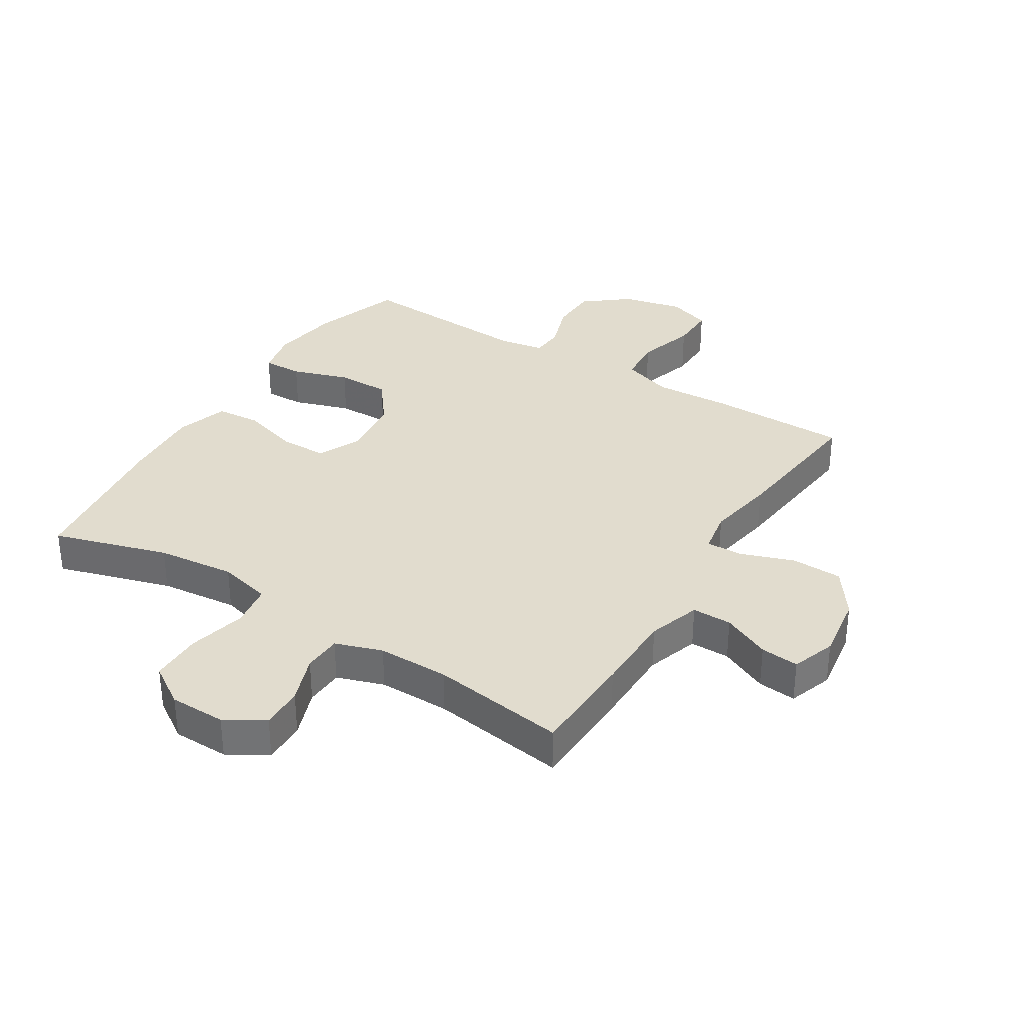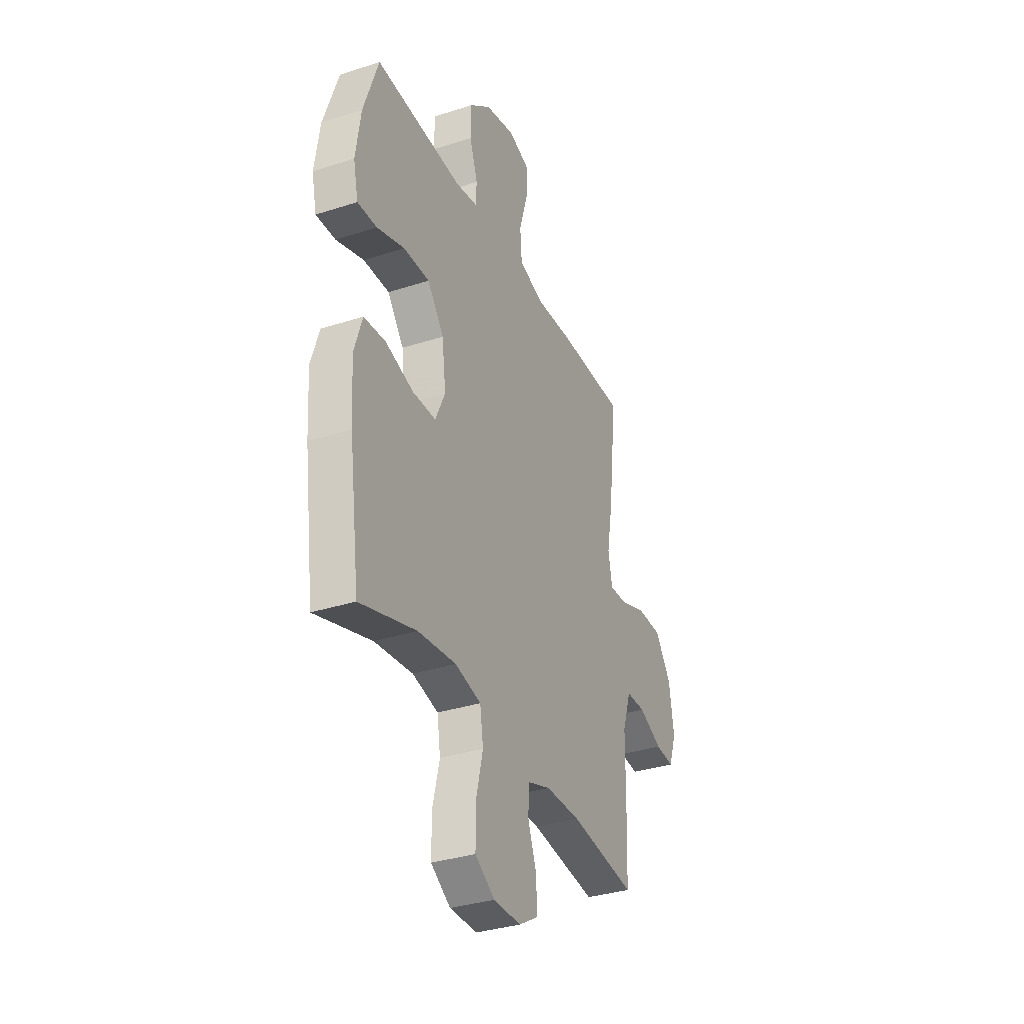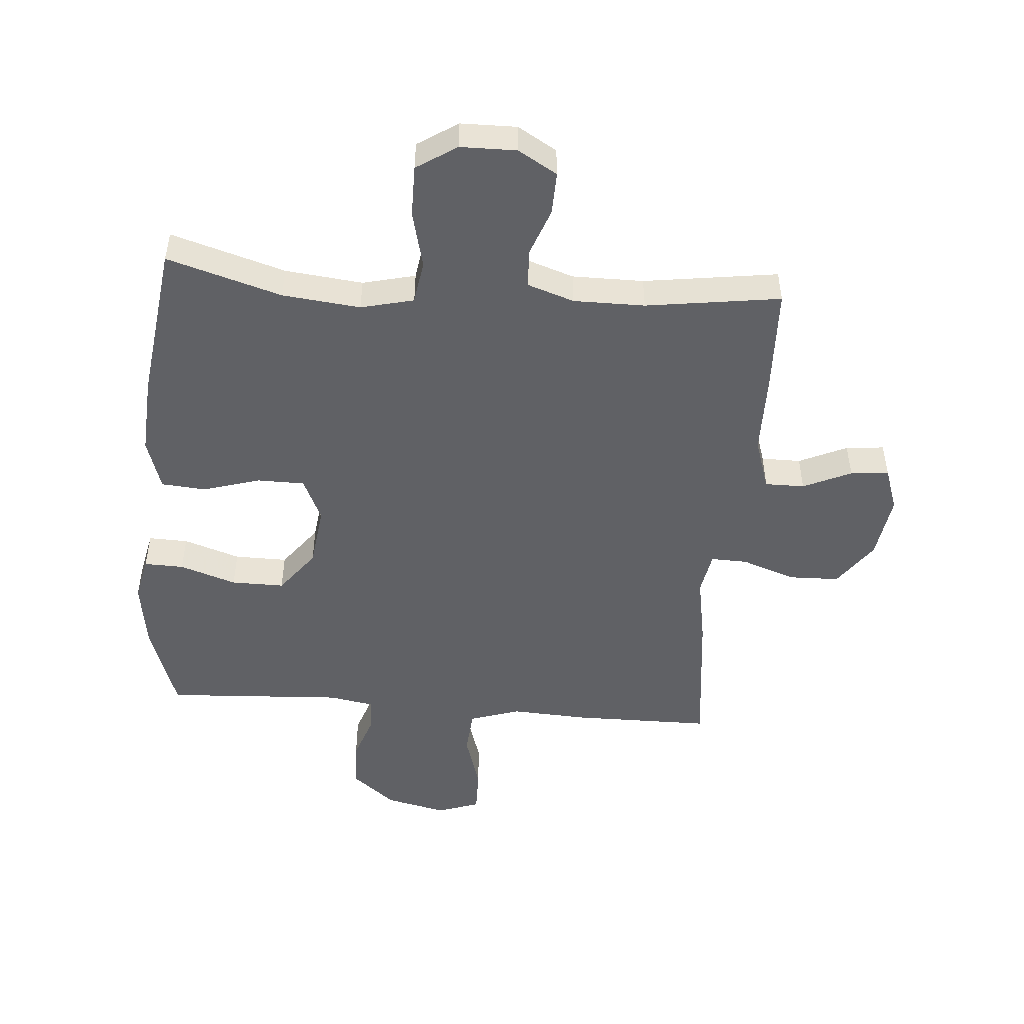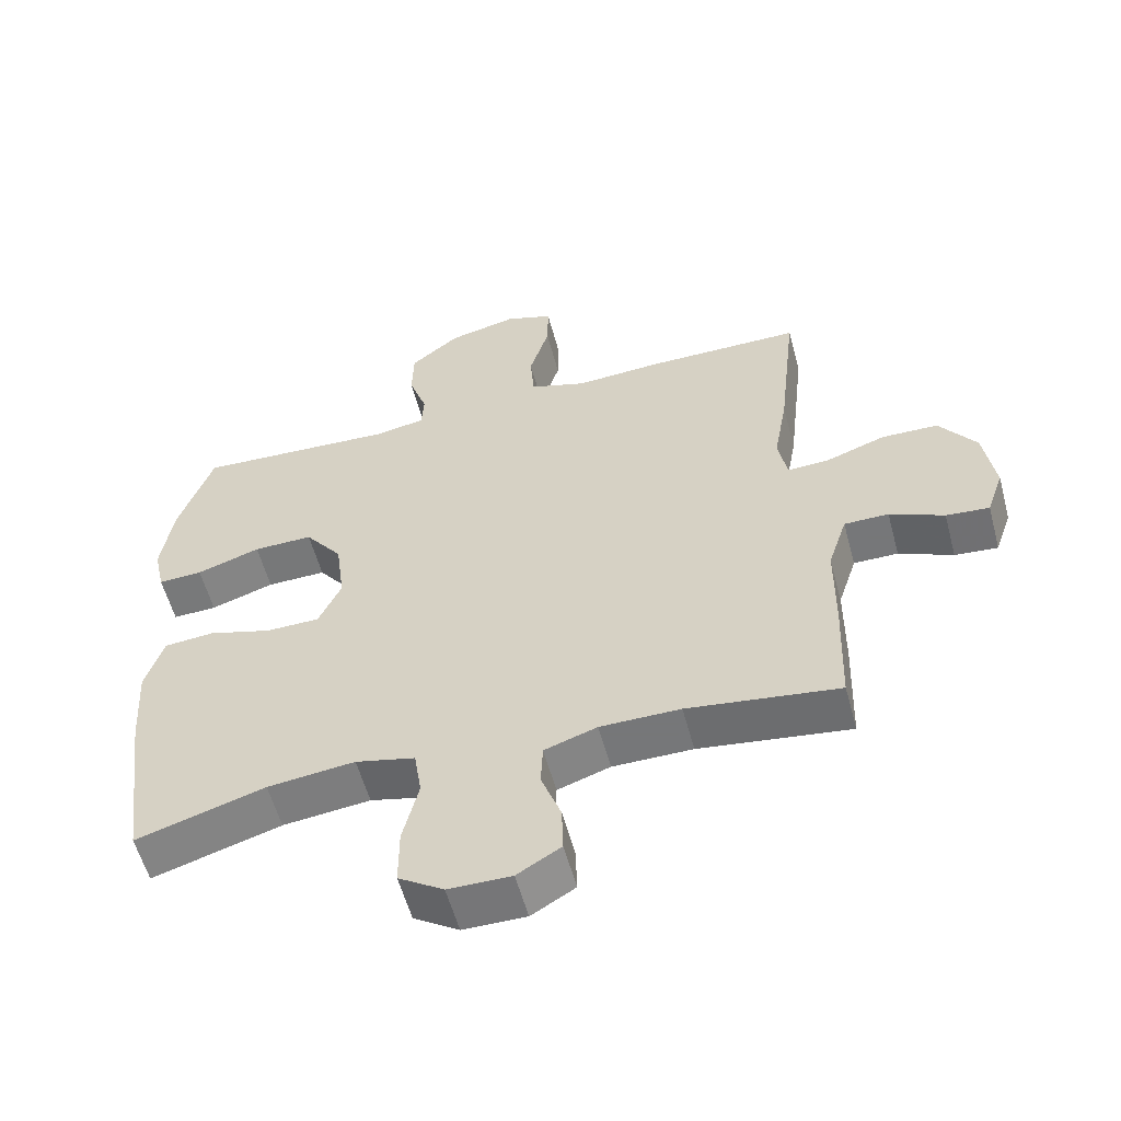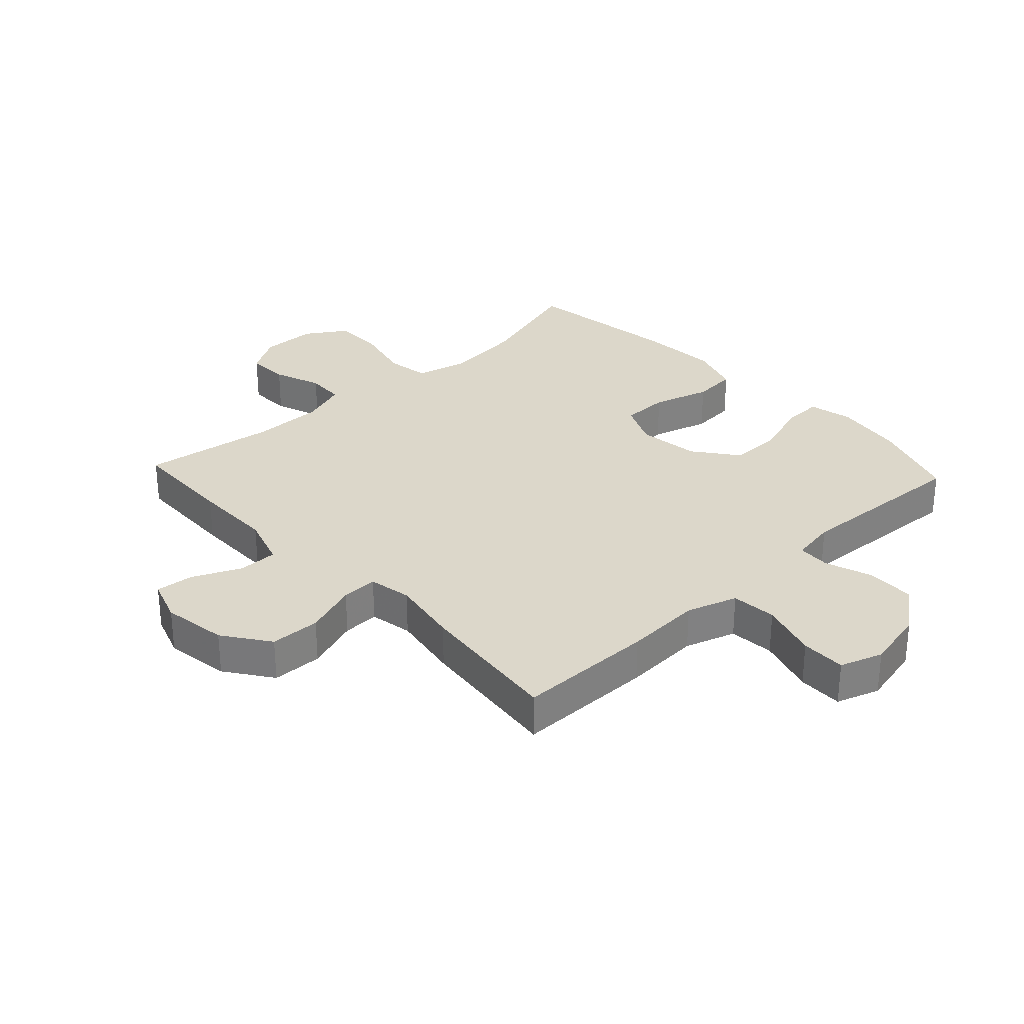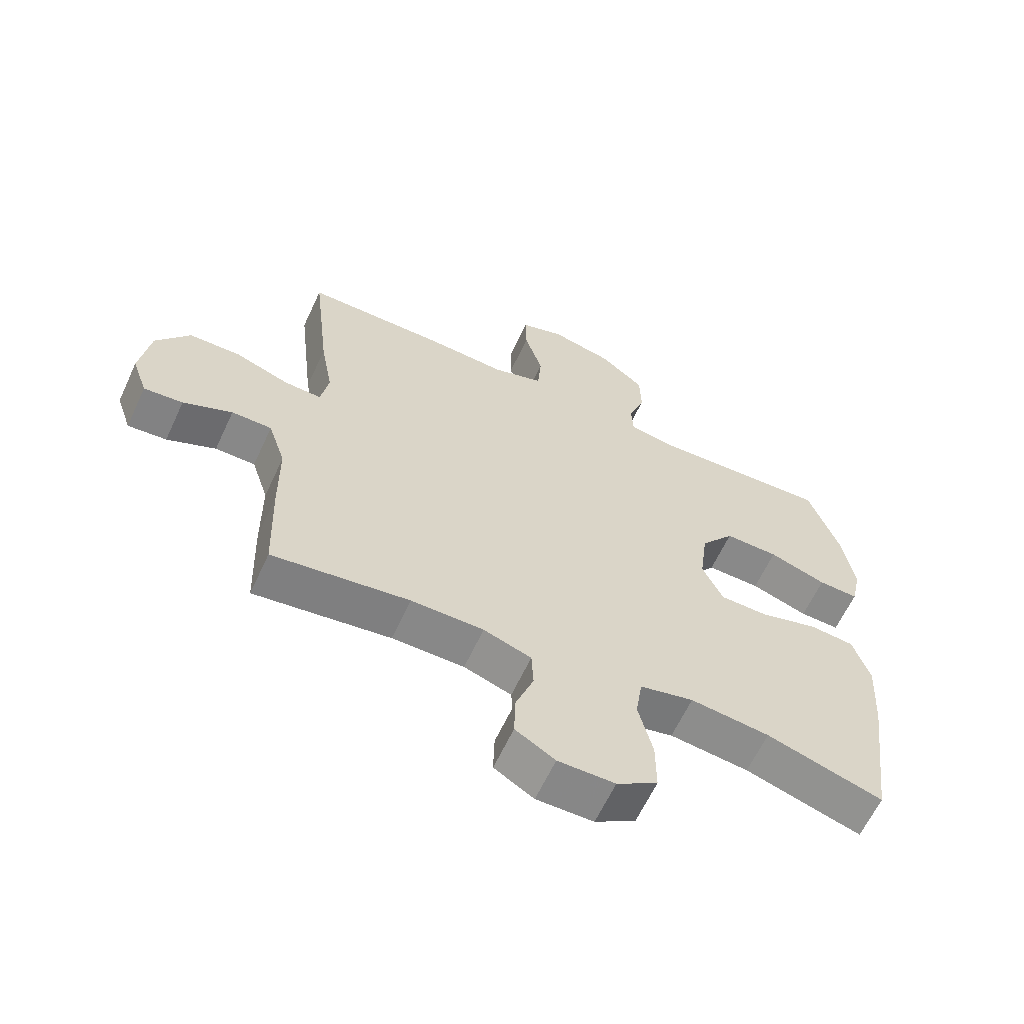
<metadata>
{"format":"obj","ext":"obj","renderer":"f3d","projection":"perspective","resolution":1024,"background":"white","views":[{"elev":34.1,"azim":-148.0,"up":"+Y"},{"elev":-33.8,"azim":113.7,"up":"+Z"},{"elev":-49.2,"azim":175.5,"up":"+Y"},{"elev":-57.1,"azim":-165.0,"up":"+Z"},{"elev":30.4,"azim":-43.0,"up":"+Y"},{"elev":-62.8,"azim":-24.9,"up":"+Z"}]}
</metadata>
<code>
v -0.5 0.07 0.5
v -0.273 0.07 0.501
v -0.146 0.07 0.494
v -0.063 0.07 0.521
v -0.057 0.07 0.596
v -0.086 0.07 0.691
v -0.087 0.07 0.765
v -0.017 0.07 0.789
v 0.083 0.07 0.766
v 0.155 0.07 0.708
v 0.157 0.07 0.629
v 0.13 0.07 0.551
v 0.133 0.07 0.497
v 0.207 0.07 0.484
v 0.5 0.07 0.5
v 0.55 0.07 0.354
v 0.567 0.07 0.24
v 0.551 0.07 0.167
v 0.486 0.07 0.169
v 0.393 0.07 0.2
v 0.306 0.07 0.201
v 0.251 0.07 0.129
v 0.238 0.07 0.027
v 0.271 0.07 -0.045
v 0.349 0.07 -0.046
v 0.443 0.07 -0.018
v 0.516 0.07 -0.024
v 0.543 0.07 -0.109
v 0.535 0.07 -0.238
v 0.5 0.07 -0.5
v 0.312 0.07 -0.443
v 0.184 0.07 -0.429
v 0.097 0.07 -0.45
v 0.086 0.07 -0.521
v 0.109 0.07 -0.616
v 0.109 0.07 -0.701
v 0.043 0.07 -0.744
v -0.049 0.07 -0.745
v -0.113 0.07 -0.707
v -0.111 0.07 -0.637
v -0.082 0.07 -0.558
v -0.085 0.07 -0.495
v -0.162 0.07 -0.469
v -0.279 0.07 -0.469
v -0.5 0.07 -0.5
v -0.506 0.07 -0.326
v -0.507 0.07 -0.193
v -0.535 0.07 -0.107
v -0.6 0.07 -0.107
v -0.679 0.07 -0.143
v -0.742 0.07 -0.149
v -0.767 0.07 -0.077
v -0.751 0.07 0.03
v -0.697 0.07 0.106
v -0.614 0.07 0.108
v -0.526 0.07 0.077
v -0.466 0.07 0.075
v -0.453 0.07 0.146
v -0.473 0.07 0.259
v -0.5 0 0.5
v -0.273 0 0.501
v -0.146 0 0.494
v -0.063 0 0.521
v -0.057 0 0.596
v -0.086 0 0.691
v -0.087 0 0.765
v -0.017 0 0.789
v 0.083 0 0.766
v 0.155 0 0.708
v 0.157 0 0.629
v 0.13 0 0.551
v 0.133 0 0.497
v 0.207 0 0.484
v 0.5 0 0.5
v 0.55 0 0.354
v 0.567 0 0.24
v 0.551 0 0.167
v 0.486 0 0.169
v 0.393 0 0.2
v 0.306 0 0.201
v 0.251 0 0.129
v 0.238 0 0.027
v 0.271 0 -0.045
v 0.349 0 -0.046
v 0.443 0 -0.018
v 0.516 0 -0.024
v 0.543 0 -0.109
v 0.535 0 -0.238
v 0.5 0 -0.5
v 0.312 0 -0.443
v 0.184 0 -0.429
v 0.097 0 -0.45
v 0.086 0 -0.521
v 0.109 0 -0.616
v 0.109 0 -0.701
v 0.043 0 -0.744
v -0.049 0 -0.745
v -0.113 0 -0.707
v -0.111 0 -0.637
v -0.082 0 -0.558
v -0.085 0 -0.495
v -0.162 0 -0.469
v -0.279 0 -0.469
v -0.5 0 -0.5
v -0.506 0 -0.326
v -0.507 0 -0.193
v -0.535 0 -0.107
v -0.6 0 -0.107
v -0.679 0 -0.143
v -0.742 0 -0.149
v -0.767 0 -0.077
v -0.751 0 0.03
v -0.697 0 0.106
v -0.614 0 0.108
v -0.526 0 0.077
v -0.466 0 0.075
v -0.453 0 0.146
v -0.473 0 0.259
f 58 59 1 2
f 57 58 2 3
f 53 54 55 56
f 53 56 57
f 52 53 57
f 49 50 51 52
f 48 49 52 57
f 47 48 57 3
f 44 45 46 47
f 43 44 47 3
f 38 39 40 41
f 38 41 42
f 37 38 42
f 34 35 36 37
f 33 34 37 42
f 28 29 30 31
f 28 31 32
f 25 26 27 28
f 24 25 28 32
f 23 24 32 33
f 17 18 19 20
f 17 20 21
f 14 15 16 17
f 13 14 17 21
f 9 10 11 12
f 9 12 13
f 8 9 13
f 5 6 7 8
f 4 5 8 13
f 22 23 33 42
f 22 42 43 3
f 13 21 22
f 3 4 13 22
f 61 60 118 117
f 62 61 117 116
f 115 114 113 112
f 116 115 112
f 116 112 111
f 111 110 109 108
f 116 111 108 107
f 62 116 107 106
f 106 105 104 103
f 62 106 103 102
f 100 99 98 97
f 101 100 97
f 101 97 96
f 96 95 94 93
f 101 96 93 92
f 90 89 88 87
f 91 90 87
f 87 86 85 84
f 91 87 84 83
f 92 91 83 82
f 79 78 77 76
f 80 79 76
f 76 75 74 73
f 80 76 73 72
f 71 70 69 68
f 72 71 68
f 72 68 67
f 67 66 65 64
f 72 67 64 63
f 101 92 82 81
f 62 102 101 81
f 81 80 72
f 81 72 63 62
f 1 60 61 2
f 2 61 62 3
f 3 62 63 4
f 4 63 64 5
f 5 64 65 6
f 6 65 66 7
f 7 66 67 8
f 8 67 68 9
f 9 68 69 10
f 10 69 70 11
f 11 70 71 12
f 12 71 72 13
f 13 72 73 14
f 14 73 74 15
f 15 74 75 16
f 16 75 76 17
f 17 76 77 18
f 18 77 78 19
f 19 78 79 20
f 20 79 80 21
f 21 80 81 22
f 22 81 82 23
f 23 82 83 24
f 24 83 84 25
f 25 84 85 26
f 26 85 86 27
f 27 86 87 28
f 28 87 88 29
f 29 88 89 30
f 30 89 90 31
f 31 90 91 32
f 32 91 92 33
f 33 92 93 34
f 34 93 94 35
f 35 94 95 36
f 36 95 96 37
f 37 96 97 38
f 38 97 98 39
f 39 98 99 40
f 40 99 100 41
f 41 100 101 42
f 42 101 102 43
f 43 102 103 44
f 44 103 104 45
f 45 104 105 46
f 46 105 106 47
f 47 106 107 48
f 48 107 108 49
f 49 108 109 50
f 50 109 110 51
f 51 110 111 52
f 52 111 112 53
f 53 112 113 54
f 54 113 114 55
f 55 114 115 56
f 56 115 116 57
f 57 116 117 58
f 58 117 118 59
f 59 118 60 1

</code>
